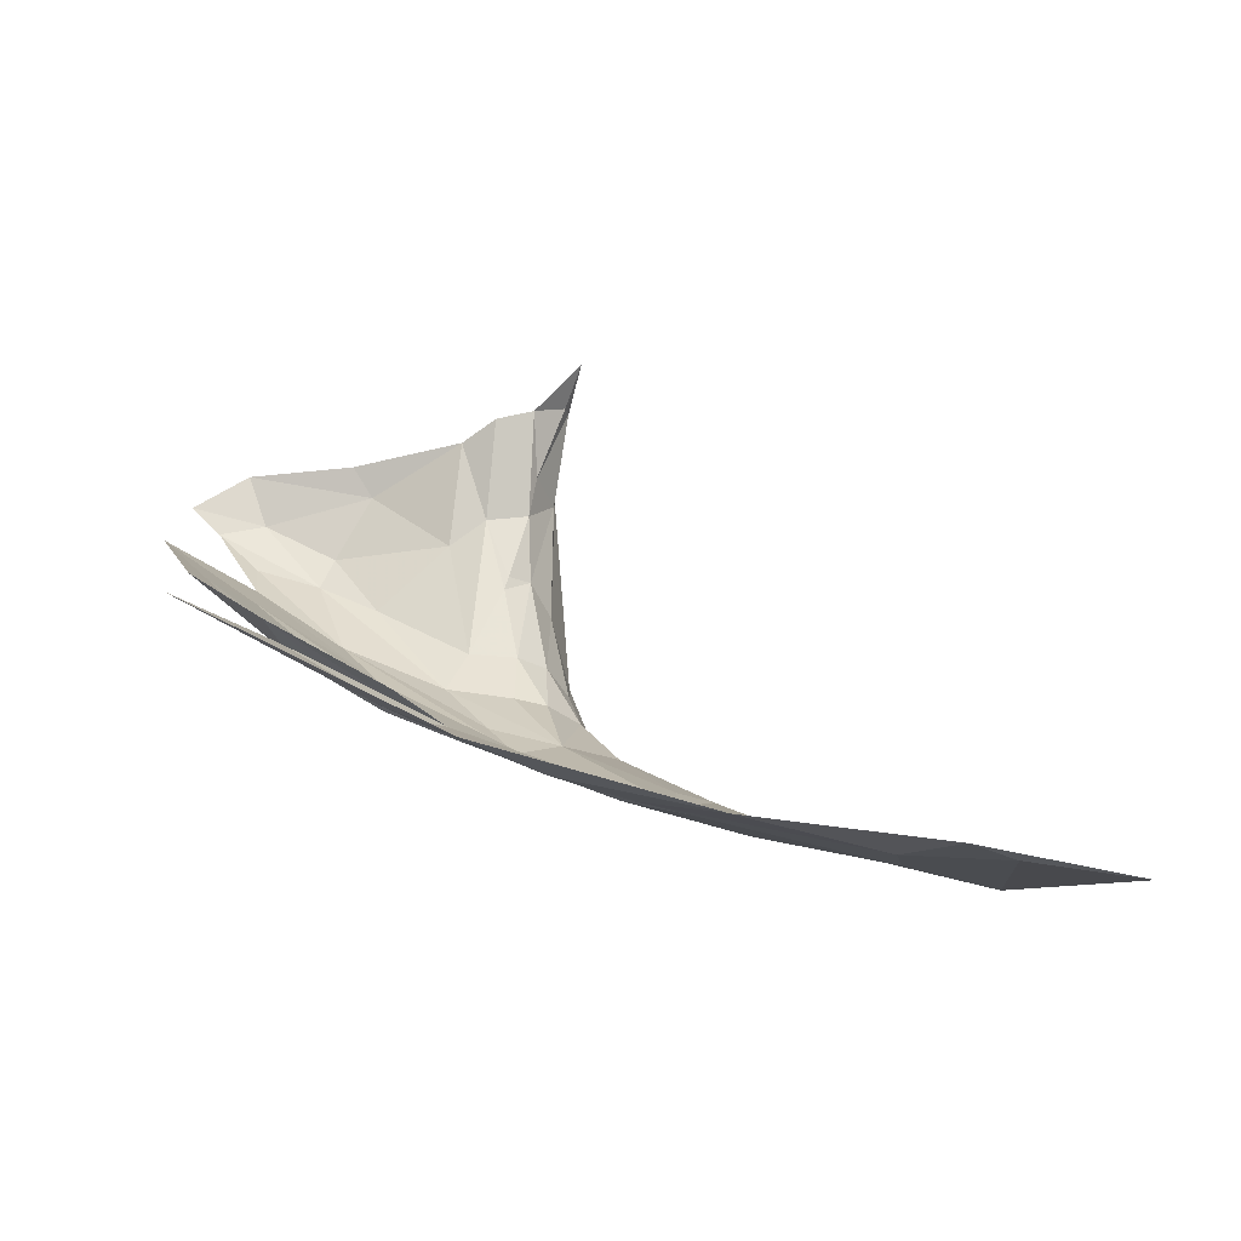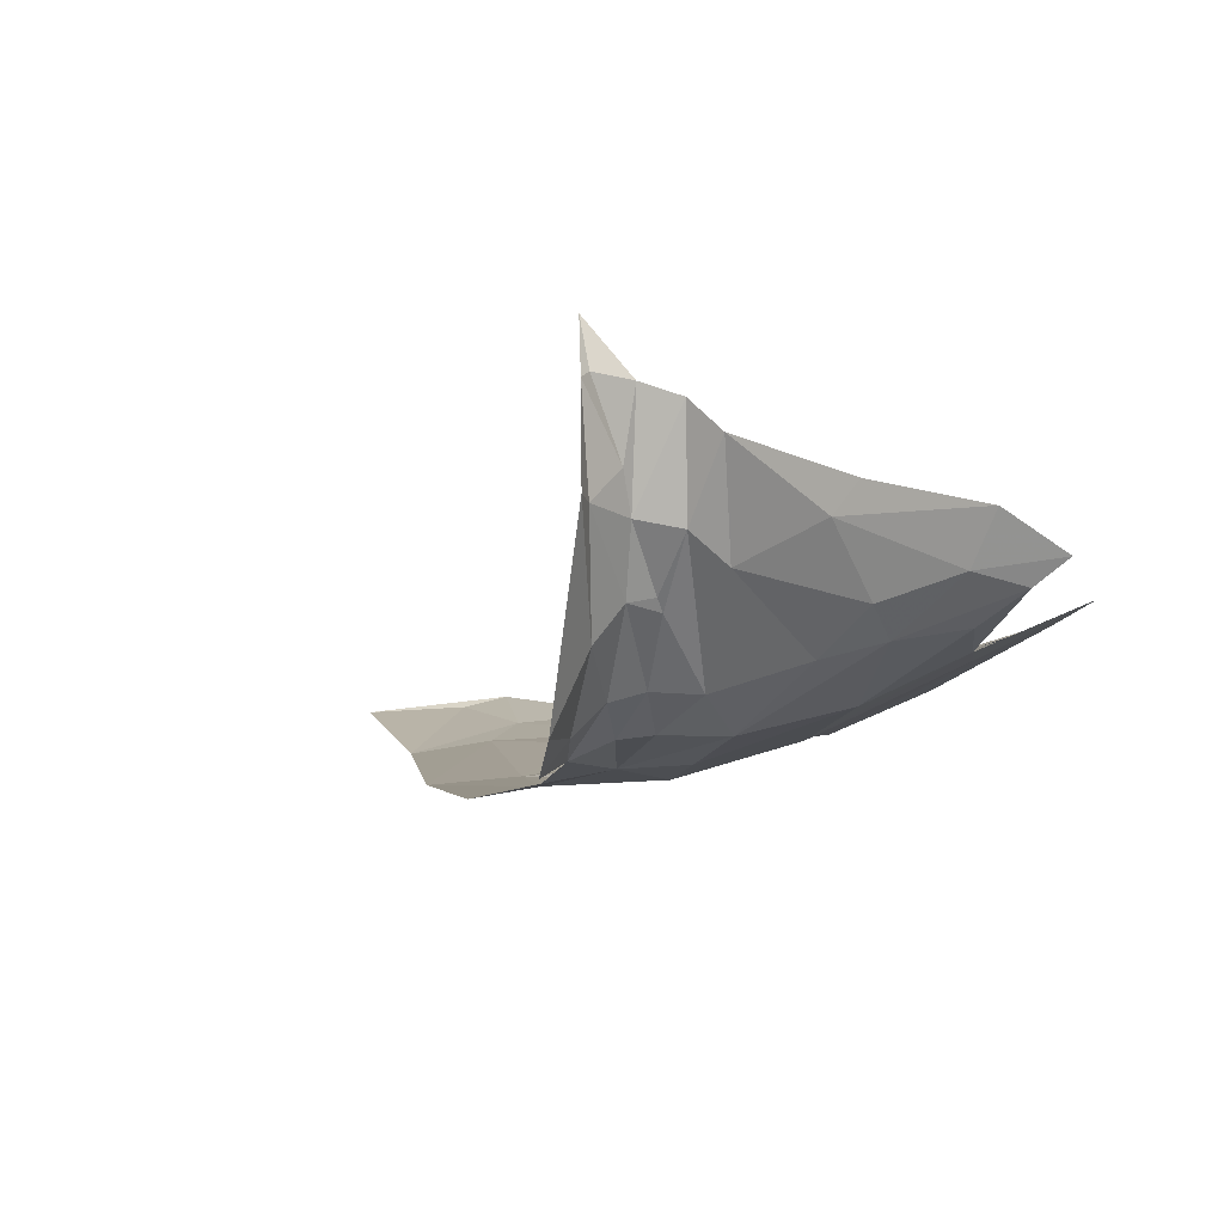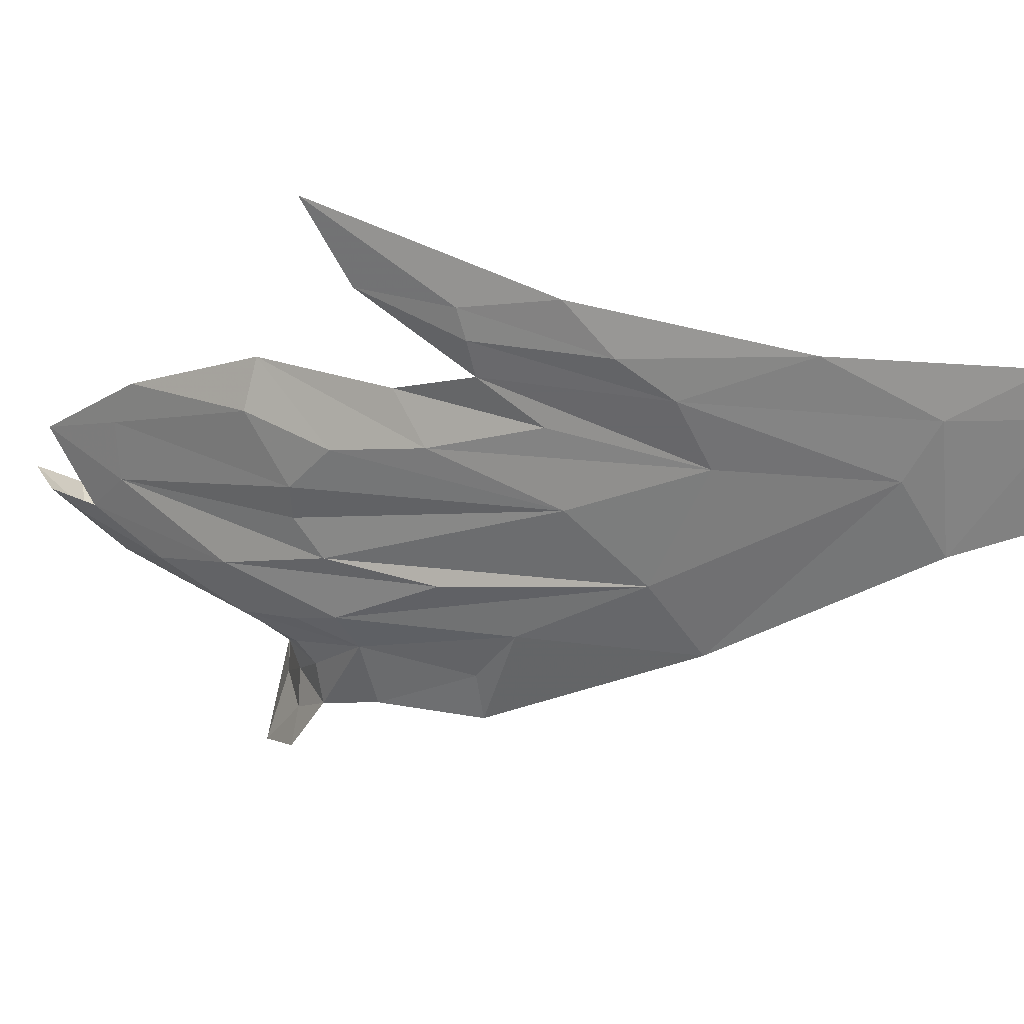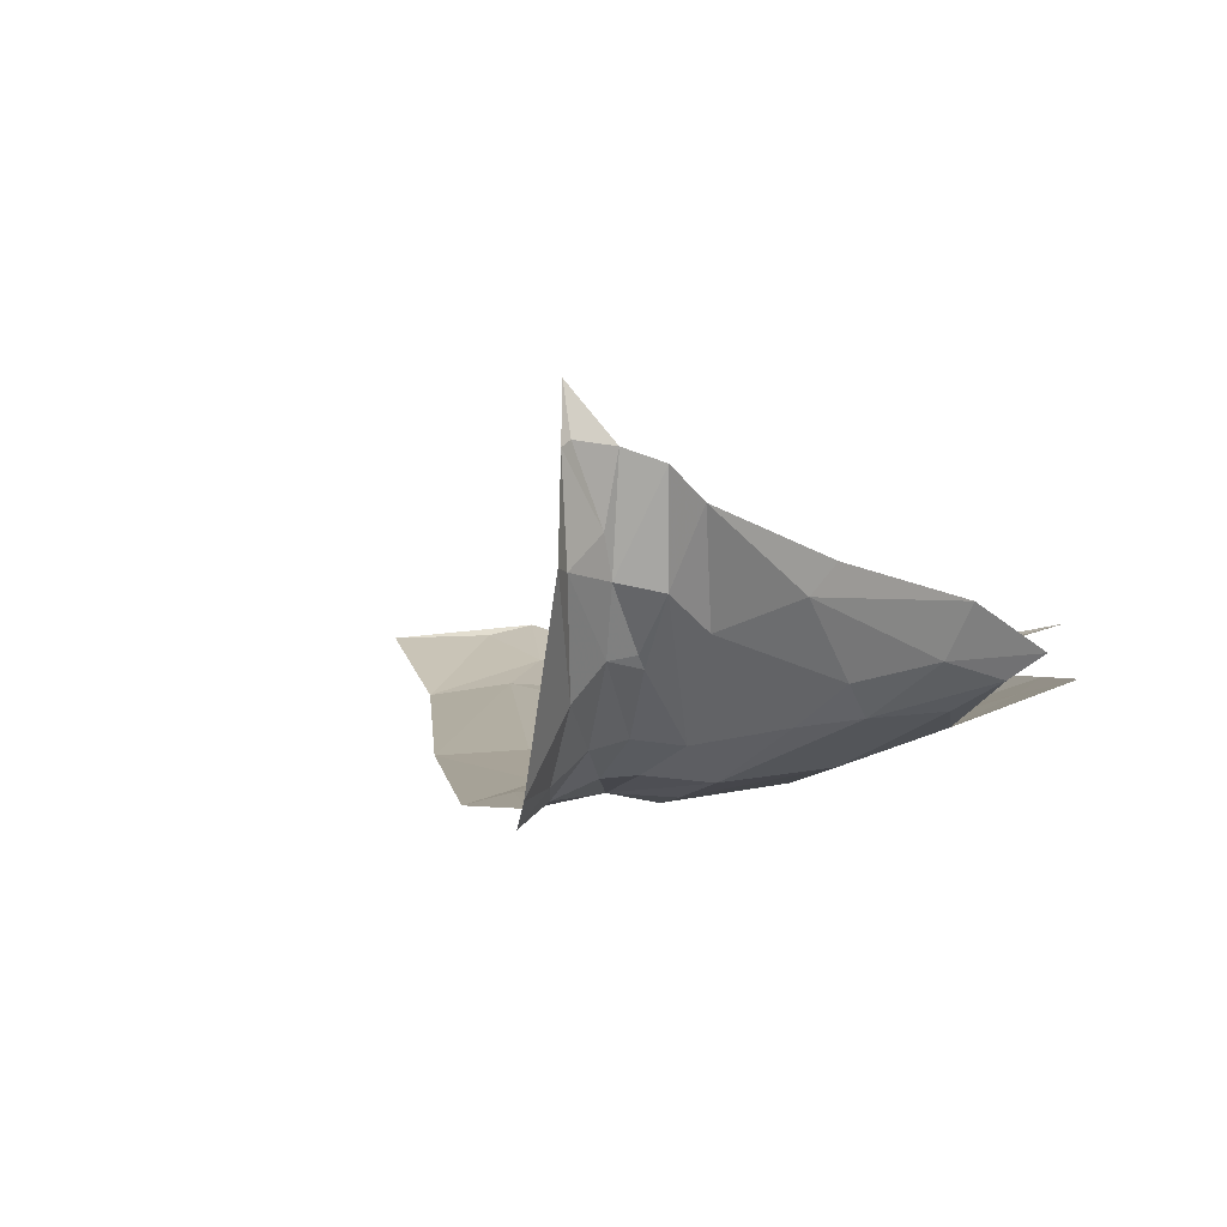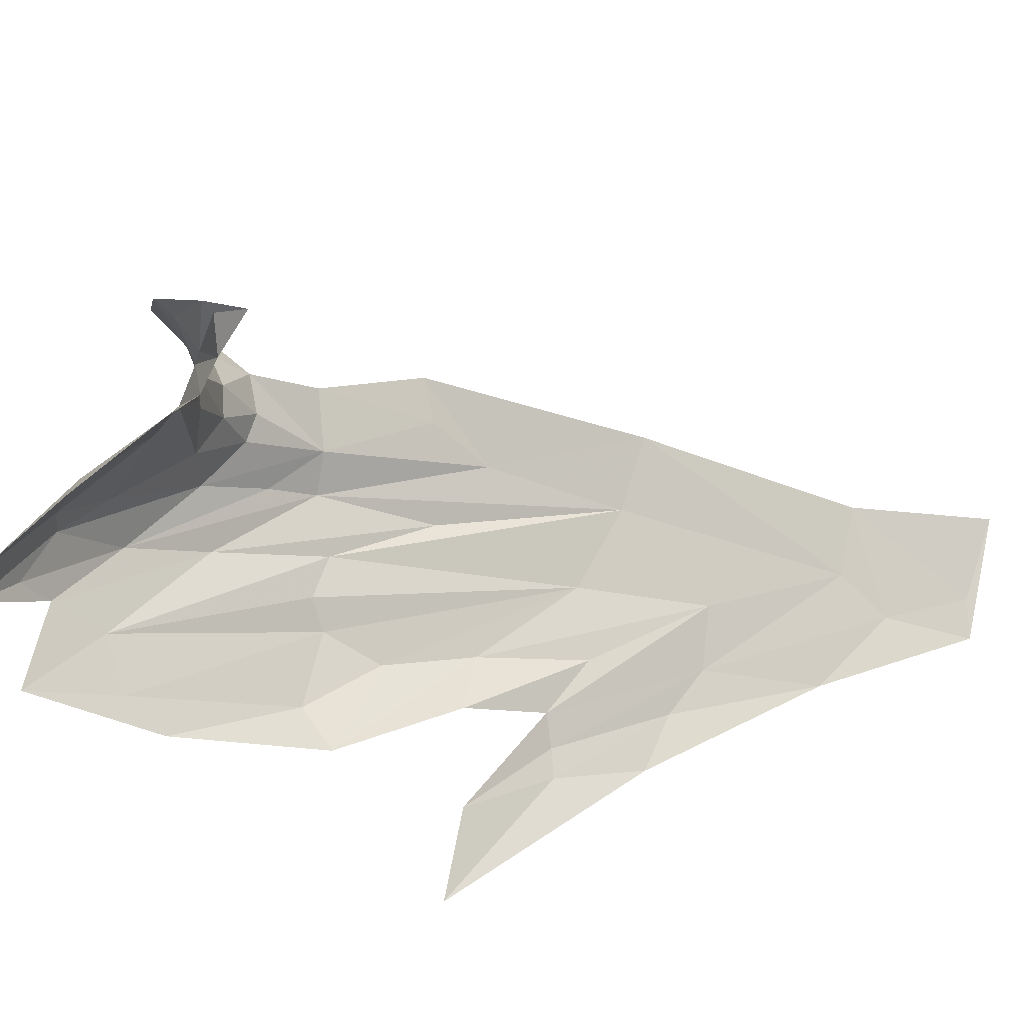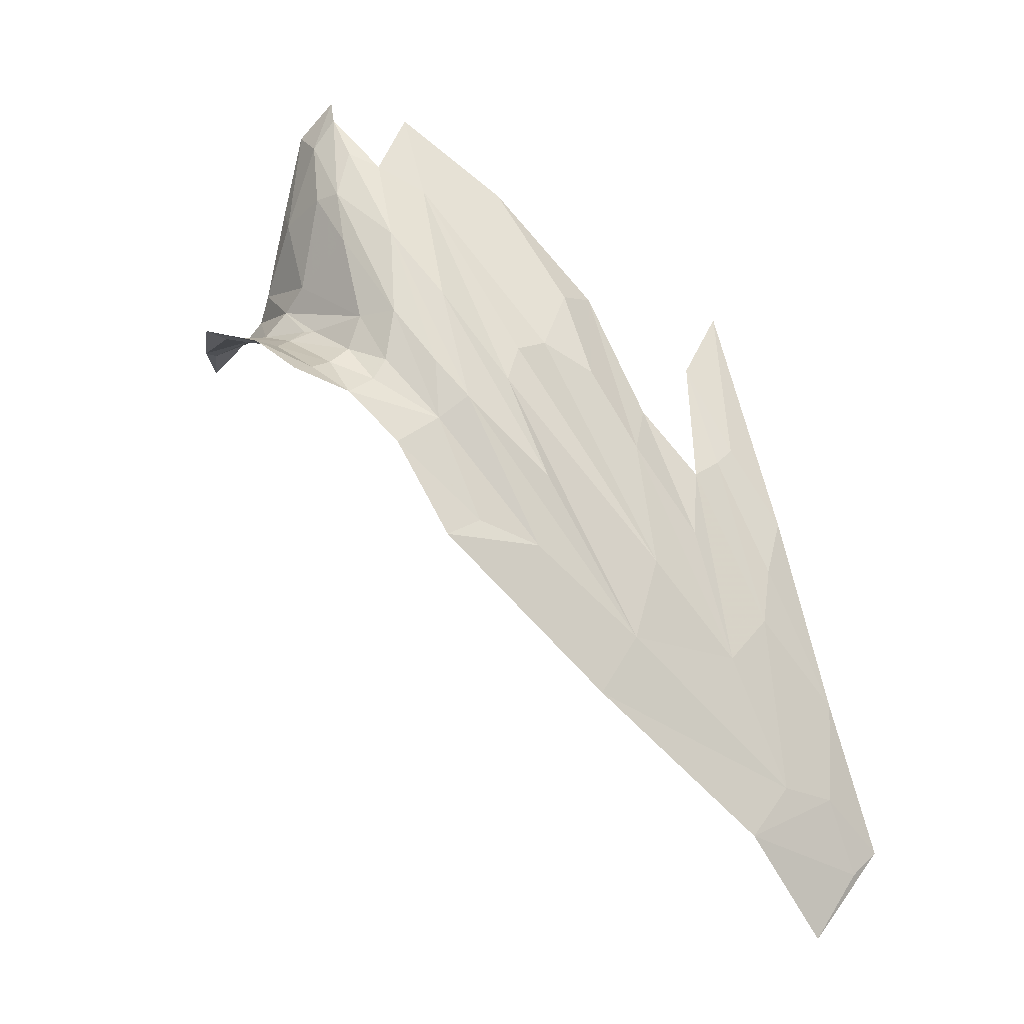
<metadata>
{"format":"obj","ext":"obj","renderer":"f3d","projection":"perspective","resolution":1024,"background":"white","views":[{"elev":-24.5,"azim":-60.1,"up":"+Z"},{"elev":28.3,"azim":133.5,"up":"+Z"},{"elev":-70.5,"azim":-94.7,"up":"+Z"},{"elev":34.9,"azim":136.3,"up":"+Z"},{"elev":79.8,"azim":-115.9,"up":"+Z"},{"elev":11.6,"azim":139.5,"up":"+Y"}]}
</metadata>
<code>
v 5.889 6.643 -0.4309
v 5.886 6.404 -0.6359
v 5.808 6.467 -0.5939
v 6.227 6.402 -0.2574
v 6.174 6.393 -0.2441
v 6.201 6.367 -0.1564
v 6.139 6.147 -0.7073
v 5.971 5.906 -0.8658
v 6.008 6.12 -0.7619
v 5.619 6.341 -0.6811
v 5.608 6.22 -0.774
v 5.523 6.413 -0.647
v 5.964 6.632 -0.4331
v 6.184 6.406 -0.3718
v 6.226 6.404 -0.3997
v 6.187 6.385 -0.4825
v 6.129 6.482 -0.3297
v 6.123 6.449 -0.4748
v 6.101 6.561 -0.4049
v 6.166 6.278 -0.6225
v 6.091 6.306 -0.6272
v 6.203 6.349 -0.5527
v 5.895 5.977 -0.8583
v 5.823 6.079 -0.8261
v 5.971 6.357 -0.6467
v 5.701 5.729 -0.9962
v 5.734 5.925 -0.9061
v 6.048 6.338 -0.6453
v 6.022 6.485 -0.5521
v 6.055 6.573 -0.4663
v 5.963 6.216 -0.7327
v 6.035 6.741 -0.2917
v 6.065 6.697 -0.2795
v 6.084 6.63 -0.3662
v 5.742 6.456 -0.5797
v 5.828 6.621 -0.4546
v 6.015 6.767 -0.2591
v 6.141 6.44 -0.3014
v 6.152 6.362 -0.5457
v 6.072 6.389 -0.5966
v 6.096 6.461 -0.5254
v 6.15 6.401 -0.4797
v 6.125 6.389 -0.5412
v 6.15 6.42 -0.3903
v 5.788 6.243 -0.7429
v 6.048 6.711 -0.2188
v 6.103 6.574 -0.2567
v 5.931 6.739 -0.3432
v 6.233 6.383 -0.5008
v 6.302 6.424 -0.4565
v 6.249 6.414 -0.2355
v 5.732 6.286 -0.6988
v 5.729 6.109 -0.8153
v 5.6 5.578 -1.052
v 5.78 5.672 -1.004
v 5.686 5.495 -1.056
v 5.623 5.698 -1.017
v 5.659 5.971 -0.9034
v 6.082 6.161 -0.7133
v 5.93 6.398 -0.6236
v 6.018 6.67 -0.3879
v 5.688 6.191 -0.7748
v 5.644 6.205 -0.7797
v 6.141 6.377 -0.1763
v 6.183 6.361 -0.1584
v 6.113 6.458 -0.2096
v 6.114 6.413 -0.1896
v 6.175 6.404 -0.2915
v 5.624 6.041 -0.8767
v 5.576 5.83 -0.9703
v 5.822 6.357 -0.6745
v 6.16 6.326 -0.1208
v 6.045 6.691 -0.3458
v 6.28 6.388 -0.5219
v 6.096 6.618 -0.3288
v 5.57 6.104 -0.8454
v 6.084 6.589 -0.2204
v 6.156 6.418 -0.3727
v 5.548 5.6 -1.05
f 1 2 3
f 4 5 6
f 7 8 9
f 10 11 12
f 13 2 1
f 14 15 16
f 17 18 19
f 20 21 22
f 23 24 25
f 23 26 27
f 28 29 30
f 28 31 29
f 32 33 34
f 35 36 3
f 32 37 33
f 38 18 17
f 21 39 22
f 40 30 41
f 18 42 43
f 18 44 42
f 27 24 23
f 27 45 24
f 46 33 37
f 46 47 33
f 1 48 13
f 15 49 16
f 50 15 51
f 50 49 15
f 6 51 4
f 45 52 35
f 45 27 53
f 54 55 56
f 57 58 26
f 7 59 20
f 13 25 60
f 61 30 29
f 62 58 63
f 27 26 58
f 28 9 23
f 21 20 59
f 5 64 65
f 38 66 67
f 68 38 67
f 14 42 44
f 69 58 70
f 69 63 58
f 17 66 38
f 24 60 25
f 24 71 2
f 23 8 26
f 23 9 8
f 72 65 64
f 41 34 19
f 41 30 34
f 18 41 19
f 18 43 41
f 73 30 61
f 73 34 30
f 49 50 74
f 40 28 30
f 21 9 28
f 45 71 24
f 45 35 71
f 17 47 66
f 17 75 47
f 11 76 12
f 69 70 76
f 21 43 39
f 21 41 43
f 27 62 53
f 27 58 62
f 29 25 13
f 29 31 25
f 13 61 29
f 13 48 61
f 15 4 51
f 15 14 4
f 33 75 34
f 33 47 75
f 26 55 57
f 26 8 55
f 57 55 54
f 67 64 68
f 47 77 66
f 47 46 77
f 52 53 62
f 52 45 53
f 21 40 41
f 21 28 40
f 10 63 11
f 10 62 63
f 68 78 38
f 68 4 14
f 79 54 56
f 79 57 54
f 71 3 2
f 71 35 3
f 16 42 14
f 39 43 42
f 39 16 22
f 39 42 16
f 2 60 24
f 2 13 60
f 9 59 7
f 9 21 59
f 23 31 28
f 23 25 31
f 70 57 79
f 70 58 57
f 36 1 3
f 36 48 1
f 32 73 61
f 32 34 73
f 22 49 74
f 22 16 49
f 38 44 18
f 38 78 44
f 14 78 68
f 14 44 78
f 6 65 72
f 6 5 65
f 19 75 17
f 19 34 75
f 11 69 76
f 11 63 69
f 68 5 4
f 68 64 5

</code>
